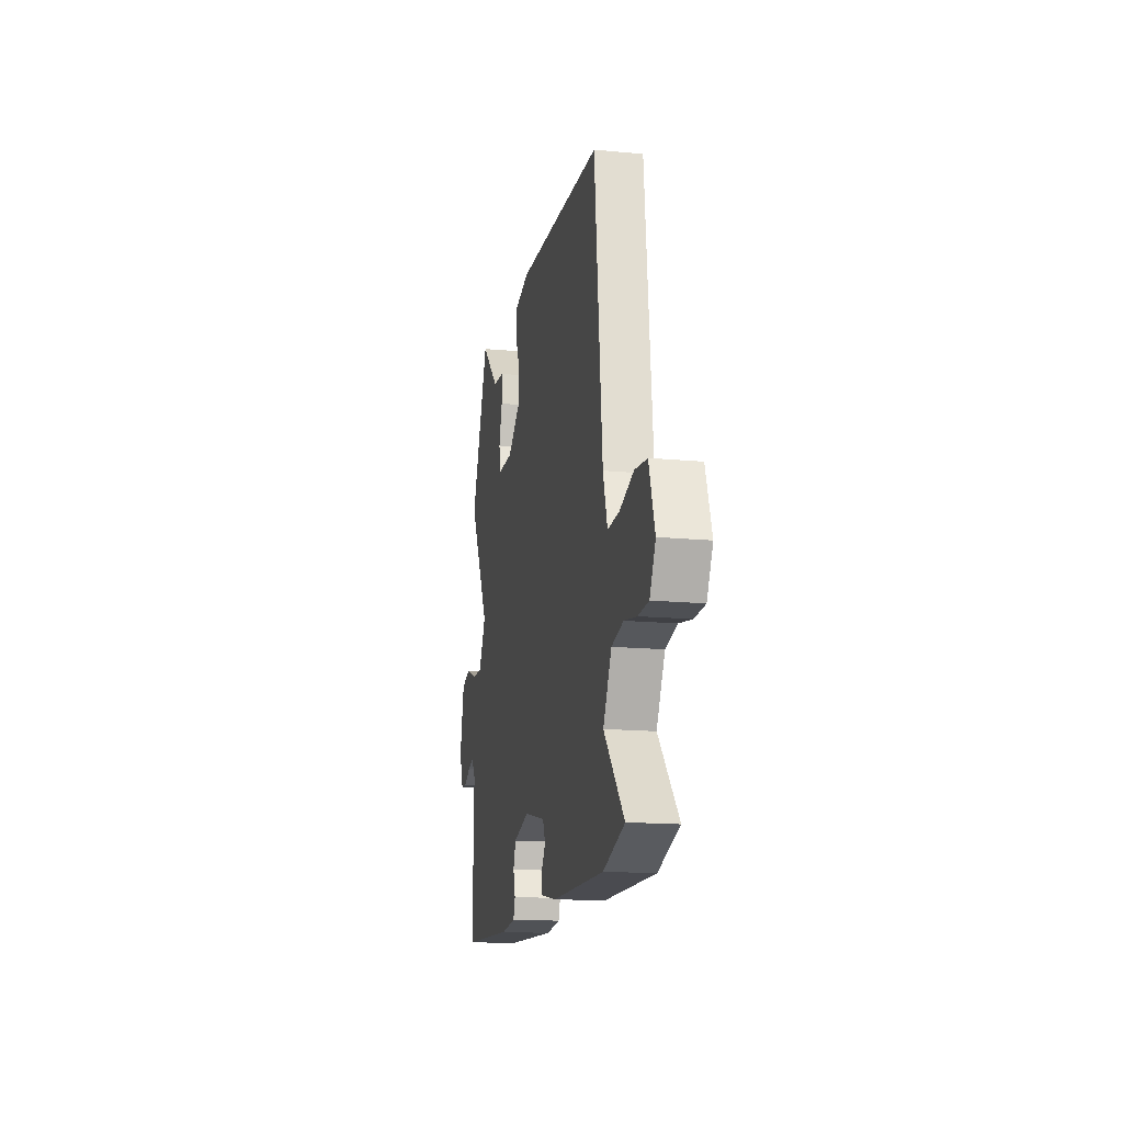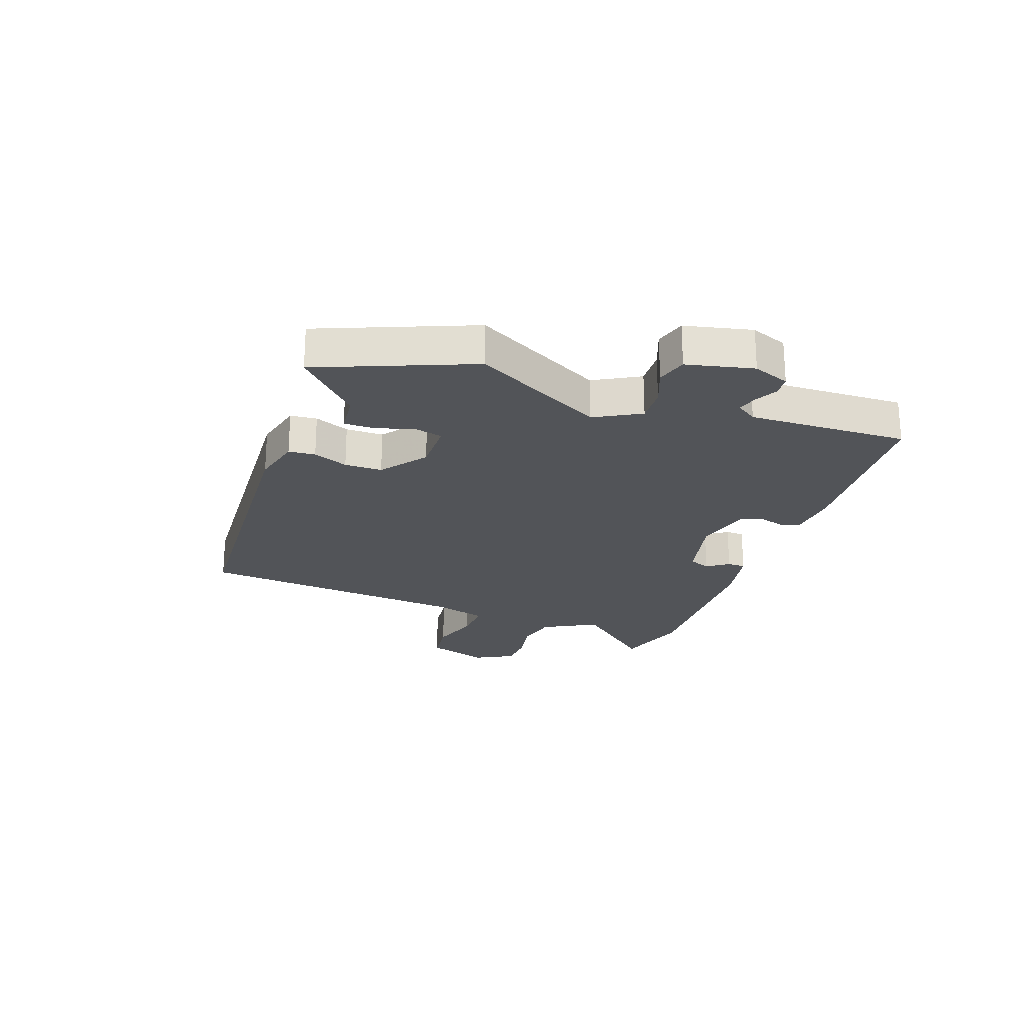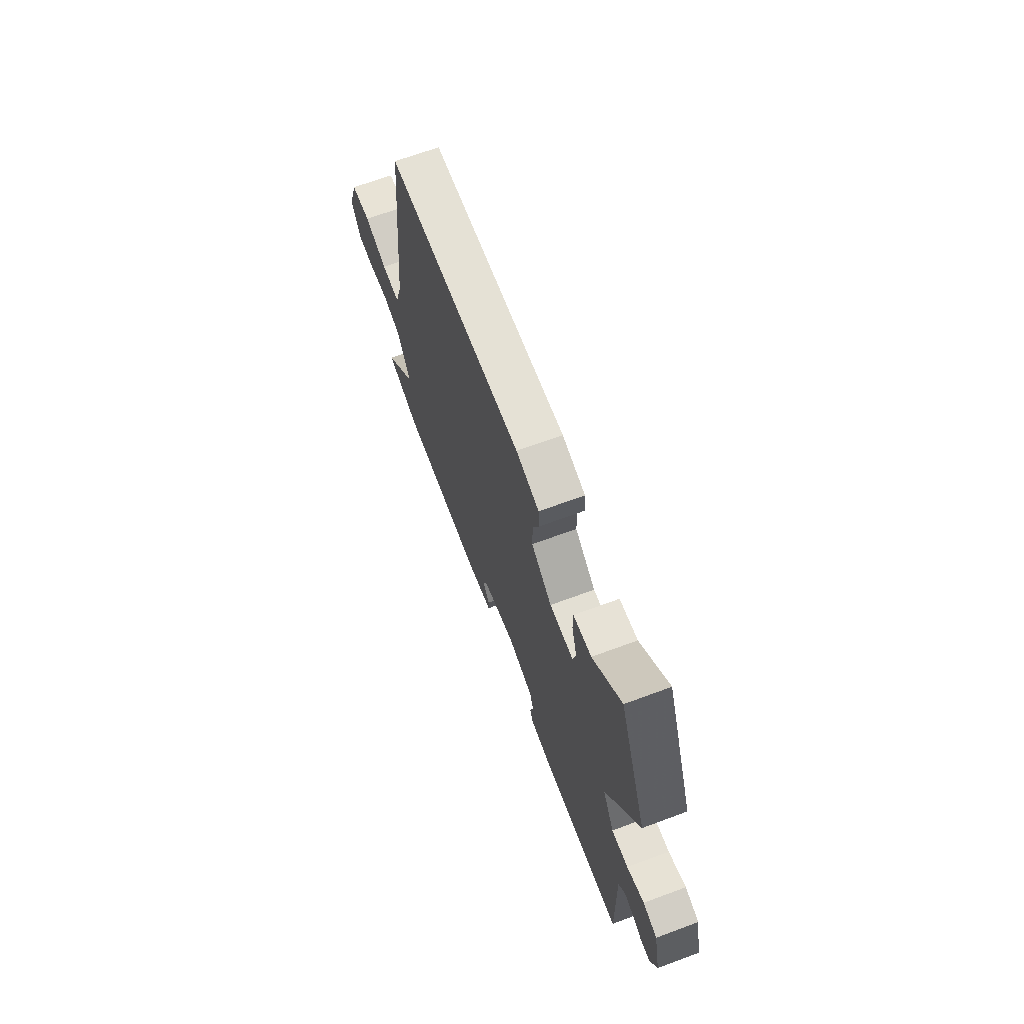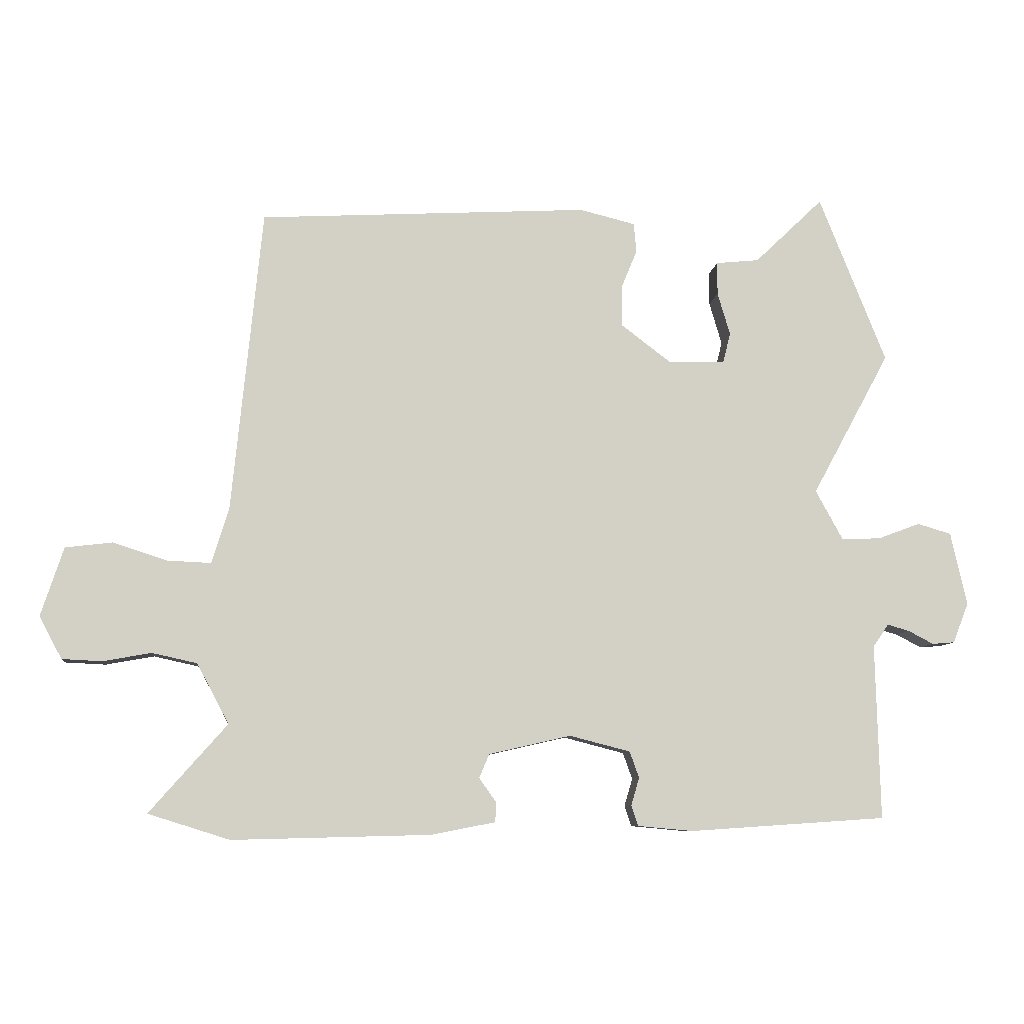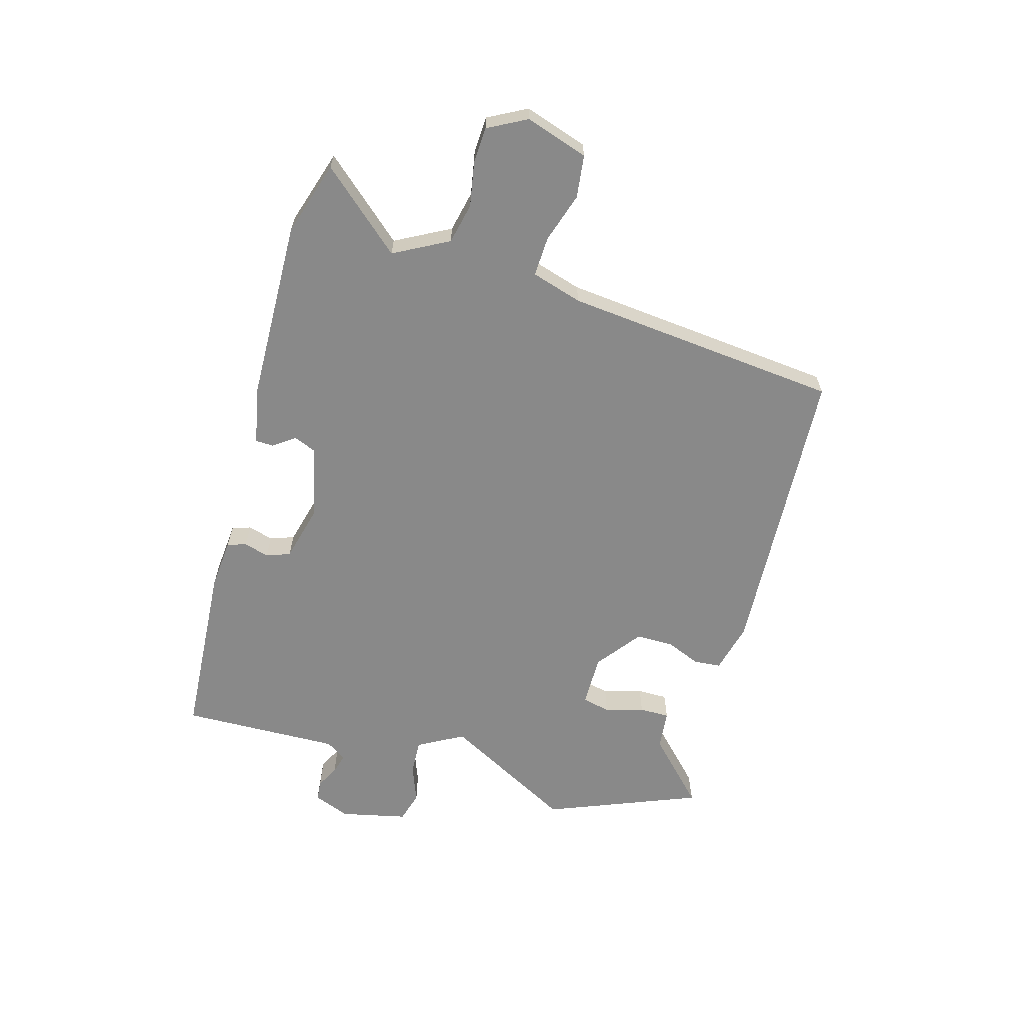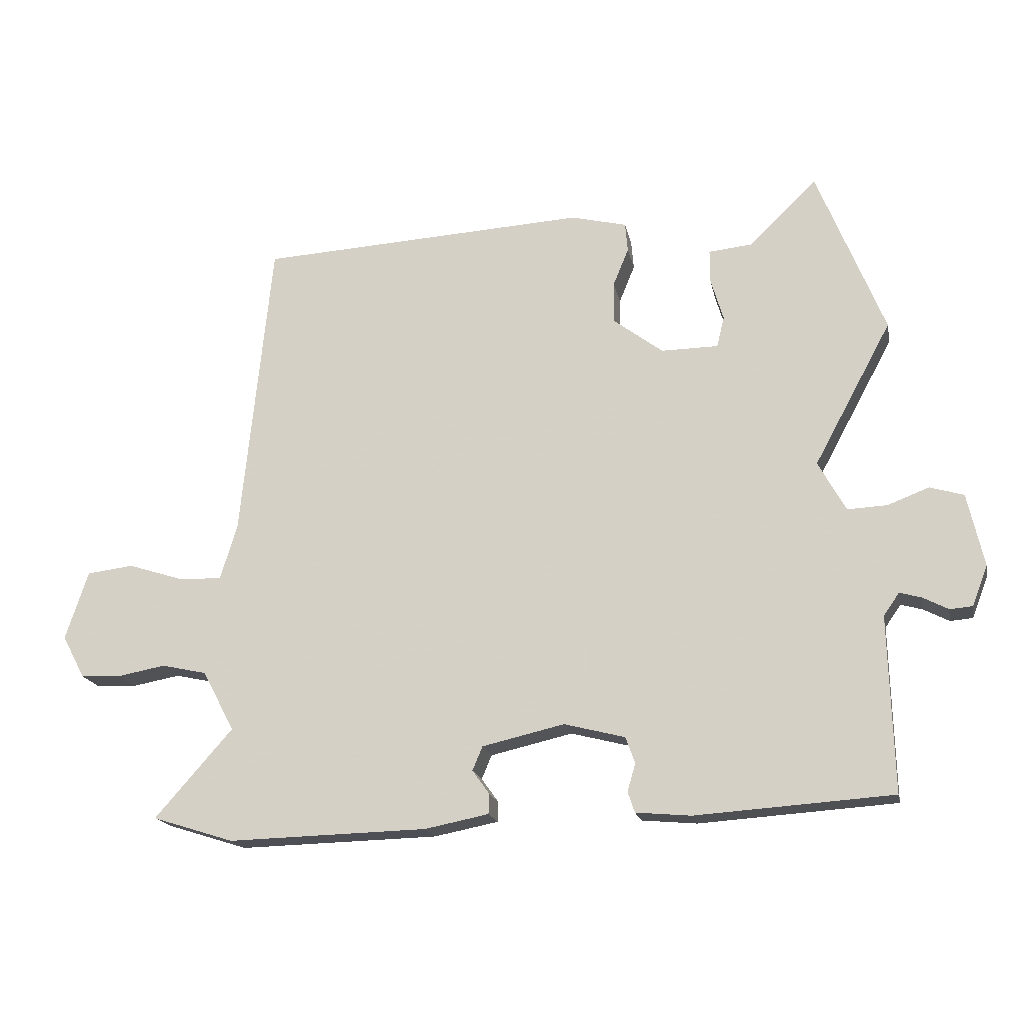
<metadata>
{"format":"obj","ext":"obj","renderer":"f3d","projection":"perspective","resolution":1024,"background":"white","views":[{"elev":-15.9,"azim":-101.1,"up":"+Z"},{"elev":-23.1,"azim":70.6,"up":"+Y"},{"elev":67.4,"azim":69.6,"up":"+Z"},{"elev":-8.4,"azim":-6.1,"up":"+Z"},{"elev":-63.0,"azim":-105.8,"up":"+Y"},{"elev":-18.2,"azim":11.4,"up":"+Z"}]}
</metadata>
<code>
v -0.462 0.07 0.513
v 0.064 0.07 0.542
v 0.153 0.07 0.52
v 0.157 0.07 0.473
v 0.132 0.07 0.412
v 0.132 0.07 0.346
v 0.211 0.07 0.286
v 0.302 0.07 0.287
v 0.314 0.07 0.336
v 0.294 0.07 0.404
v 0.294 0.07 0.457
v 0.363 0.07 0.464
v 0.472 0.07 0.569
v 0.579 0.07 0.301
v 0.455 0.07 0.072
v 0.499 0.07 -0.008
v 0.562 0.07 -0.005
v 0.628 0.07 0.02
v 0.682 0.07 0.004
v 0.708 0.07 -0.113
v 0.683 0.07 -0.177
v 0.647 0.07 -0.18
v 0.607 0.07 -0.159
v 0.572 0.07 -0.149
v 0.547 0.07 -0.185
v 0.554 0.07 -0.465
v 0.24 0.07 -0.486
v 0.152 0.07 -0.478
v 0.141 0.07 -0.445
v 0.154 0.07 -0.401
v 0.139 0.07 -0.359
v 0.042 0.07 -0.334
v -0.089 0.07 -0.364
v -0.105 0.07 -0.402
v -0.078 0.07 -0.44
v -0.079 0.07 -0.472
v -0.181 0.07 -0.492
v -0.499 0.07 -0.5
v -0.629 0.07 -0.459
v -0.505 0.07 -0.318
v -0.556 0.07 -0.222
v -0.628 0.07 -0.206
v -0.705 0.07 -0.22
v -0.769 0.07 -0.217
v -0.805 0.07 -0.149
v -0.769 0.07 -0.039
v -0.694 0.07 -0.03
v -0.607 0.07 -0.058
v -0.537 0.07 -0.061
v -0.51 0.07 0.028
v -0.462 0 0.513
v 0.064 0 0.542
v 0.153 0 0.52
v 0.157 0 0.473
v 0.132 0 0.412
v 0.132 0 0.346
v 0.211 0 0.286
v 0.302 0 0.287
v 0.314 0 0.336
v 0.294 0 0.404
v 0.294 0 0.457
v 0.363 0 0.464
v 0.472 0 0.569
v 0.579 0 0.301
v 0.455 0 0.072
v 0.499 0 -0.008
v 0.562 0 -0.005
v 0.628 0 0.02
v 0.682 0 0.004
v 0.708 0 -0.113
v 0.683 0 -0.177
v 0.647 0 -0.18
v 0.607 0 -0.159
v 0.572 0 -0.149
v 0.547 0 -0.185
v 0.554 0 -0.465
v 0.24 0 -0.486
v 0.152 0 -0.478
v 0.141 0 -0.445
v 0.154 0 -0.401
v 0.139 0 -0.359
v 0.042 0 -0.334
v -0.089 0 -0.364
v -0.105 0 -0.402
v -0.078 0 -0.44
v -0.079 0 -0.472
v -0.181 0 -0.492
v -0.499 0 -0.5
v -0.629 0 -0.459
v -0.505 0 -0.318
v -0.556 0 -0.222
v -0.628 0 -0.206
v -0.705 0 -0.22
v -0.769 0 -0.217
v -0.805 0 -0.149
v -0.769 0 -0.039
v -0.694 0 -0.03
v -0.607 0 -0.058
v -0.537 0 -0.061
v -0.51 0 0.028
f 46 47 48
f 45 46 48
f 44 45 48
f 43 44 48
f 42 43 48
f 41 42 48 49
f 40 41 49 50
f 38 39 40
f 37 38 40
f 36 37 40
f 35 36 40
f 34 35 40
f 1 2 3
f 50 1 3
f 40 50 3
f 34 40 3
f 33 34 3
f 28 29 30
f 27 28 30
f 26 27 30
f 25 26 30
f 24 25 30 31
f 21 22 23
f 20 21 23
f 19 20 23
f 18 19 23
f 17 18 23
f 16 17 23 24
f 24 31 32
f 16 24 32
f 15 16 32
f 12 13 14 15
f 11 12 15
f 10 11 15
f 9 10 15
f 3 4 5
f 33 3 5
f 33 5 6
f 32 33 6 7
f 15 32 7 8
f 8 9 15
f 98 97 96
f 98 96 95
f 98 95 94
f 98 94 93
f 98 93 92
f 99 98 92 91
f 100 99 91 90
f 90 89 88
f 90 88 87
f 90 87 86
f 90 86 85
f 90 85 84
f 53 52 51
f 53 51 100
f 53 100 90
f 53 90 84
f 53 84 83
f 80 79 78
f 80 78 77
f 80 77 76
f 80 76 75
f 81 80 75 74
f 73 72 71
f 73 71 70
f 73 70 69
f 73 69 68
f 73 68 67
f 74 73 67 66
f 82 81 74
f 82 74 66
f 82 66 65
f 65 64 63 62
f 65 62 61
f 65 61 60
f 65 60 59
f 55 54 53
f 55 53 83
f 56 55 83
f 57 56 83 82
f 58 57 82 65
f 65 59 58
f 1 51 52 2
f 2 52 53 3
f 3 53 54 4
f 4 54 55 5
f 5 55 56 6
f 6 56 57 7
f 7 57 58 8
f 8 58 59 9
f 9 59 60 10
f 10 60 61 11
f 11 61 62 12
f 12 62 63 13
f 13 63 64 14
f 14 64 65 15
f 15 65 66 16
f 16 66 67 17
f 17 67 68 18
f 18 68 69 19
f 19 69 70 20
f 20 70 71 21
f 21 71 72 22
f 22 72 73 23
f 23 73 74 24
f 24 74 75 25
f 25 75 76 26
f 26 76 77 27
f 27 77 78 28
f 28 78 79 29
f 29 79 80 30
f 30 80 81 31
f 31 81 82 32
f 32 82 83 33
f 33 83 84 34
f 34 84 85 35
f 35 85 86 36
f 36 86 87 37
f 37 87 88 38
f 38 88 89 39
f 39 89 90 40
f 40 90 91 41
f 41 91 92 42
f 42 92 93 43
f 43 93 94 44
f 44 94 95 45
f 45 95 96 46
f 46 96 97 47
f 47 97 98 48
f 48 98 99 49
f 49 99 100 50
f 50 100 51 1

</code>
